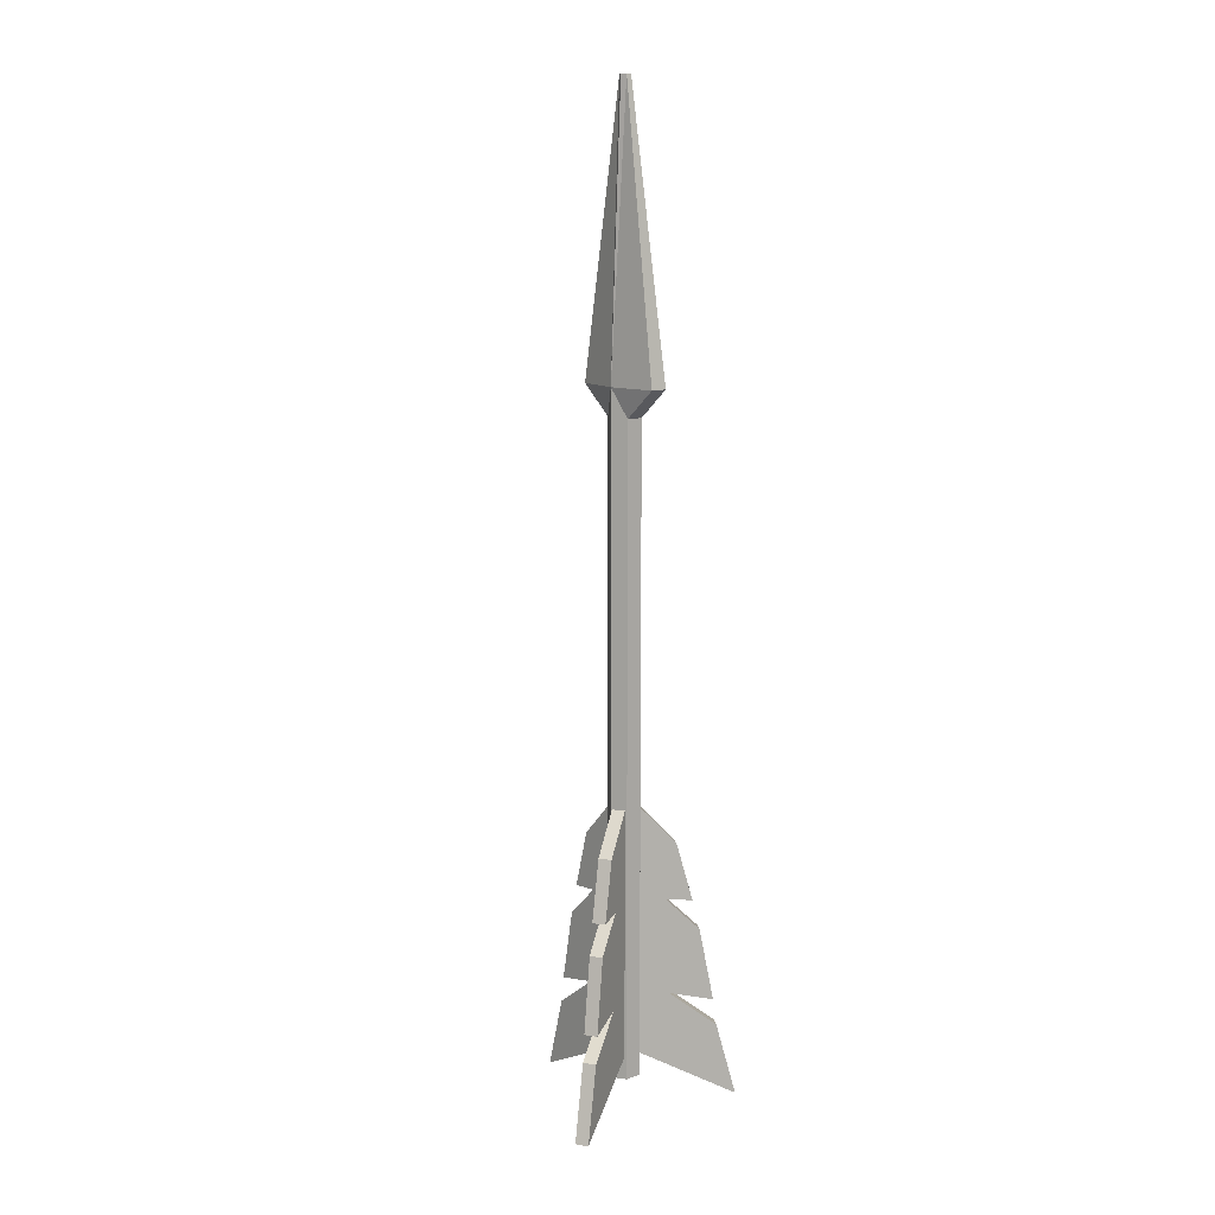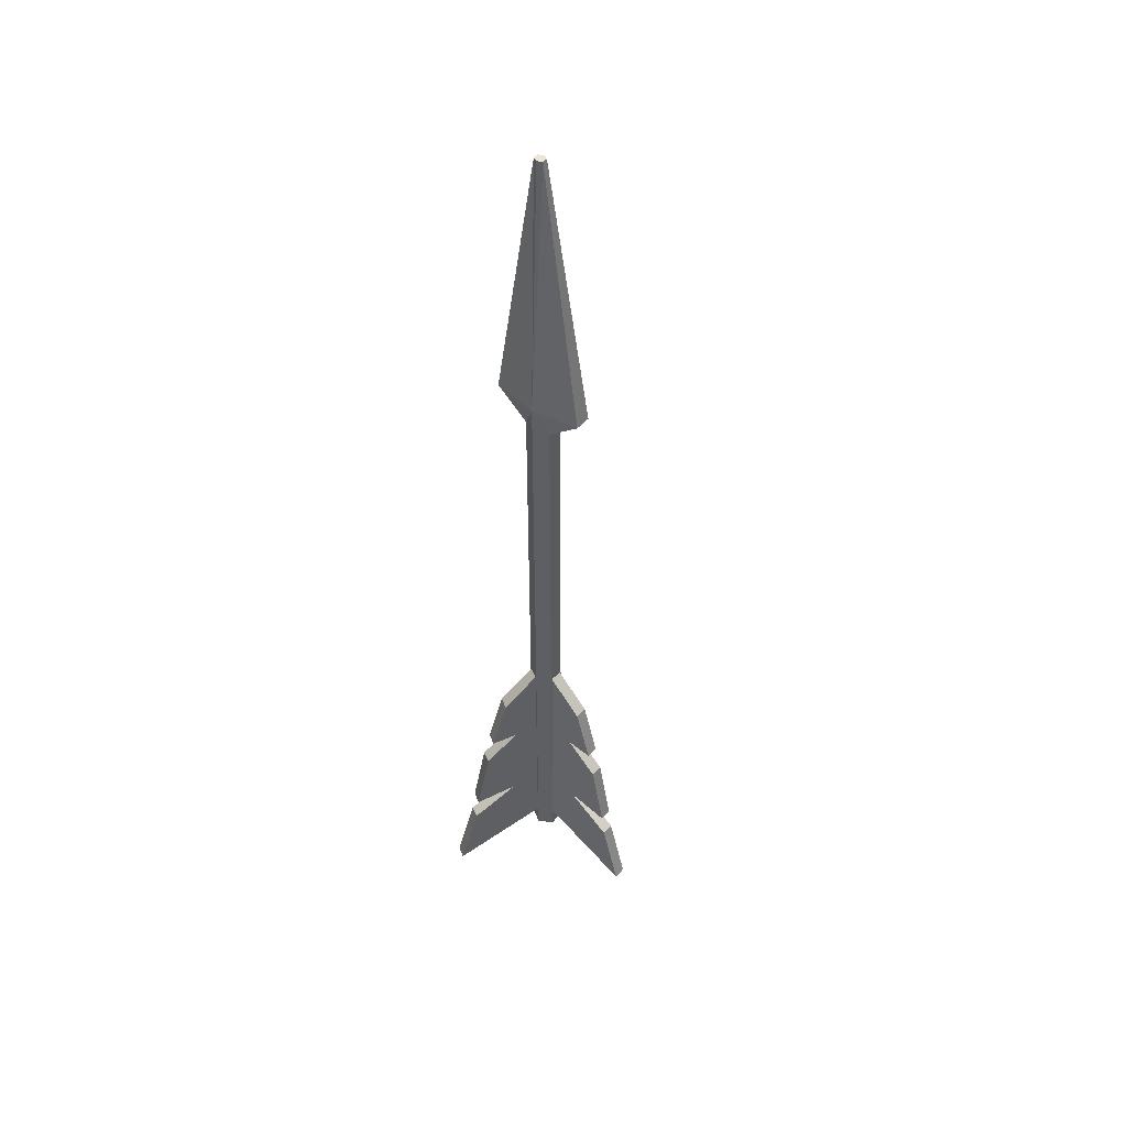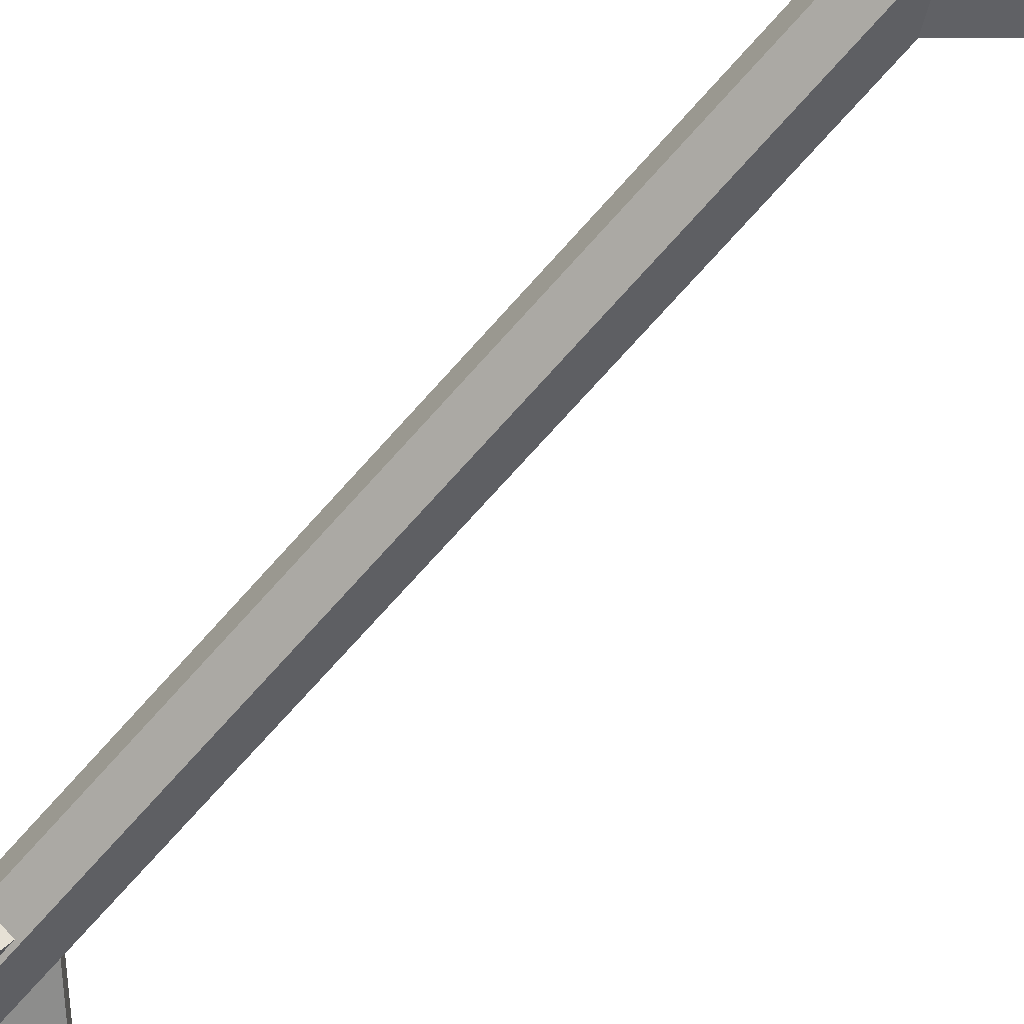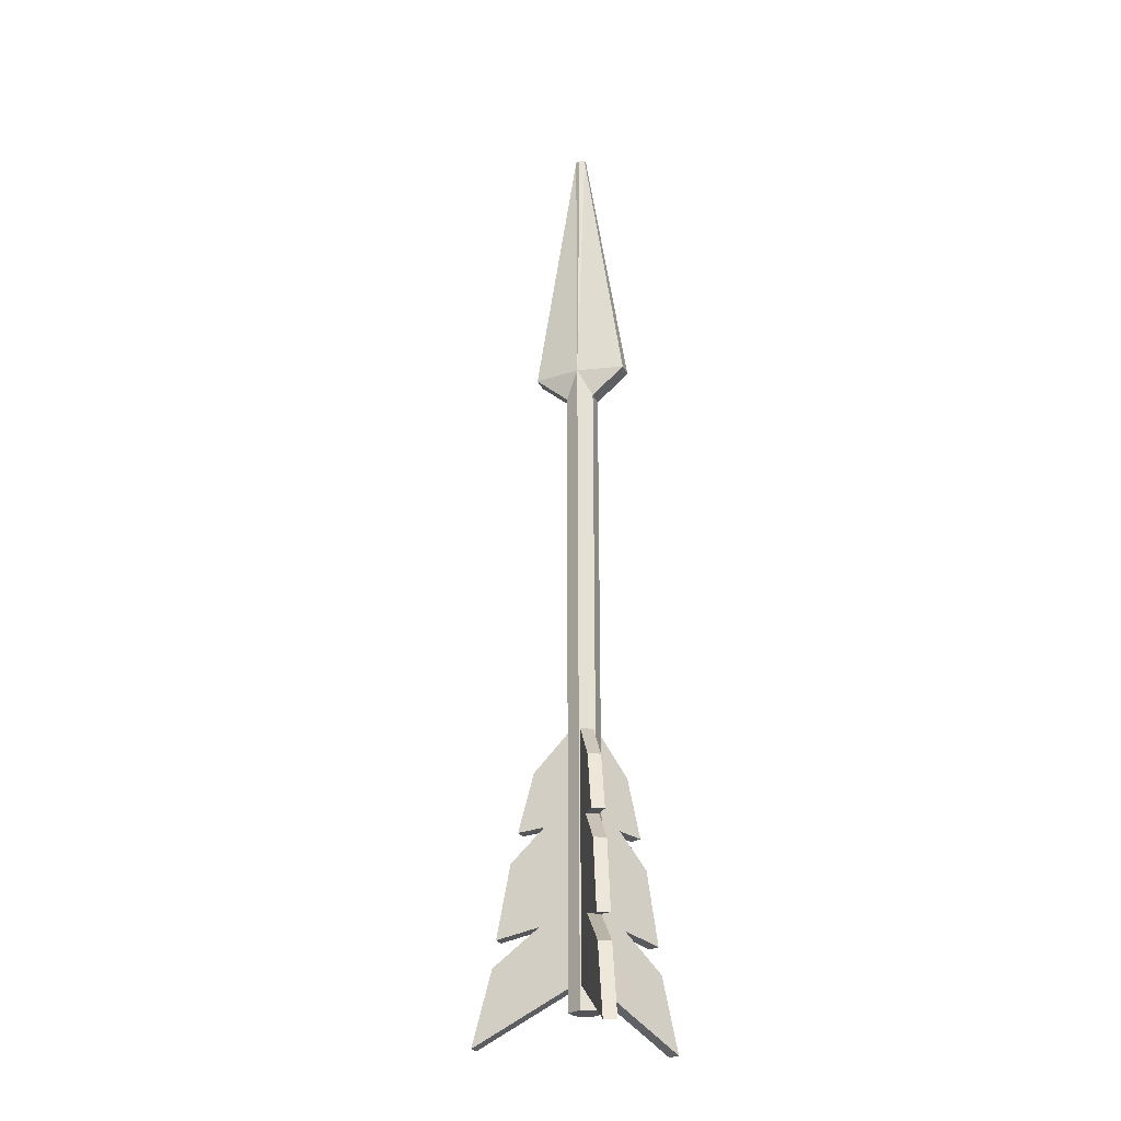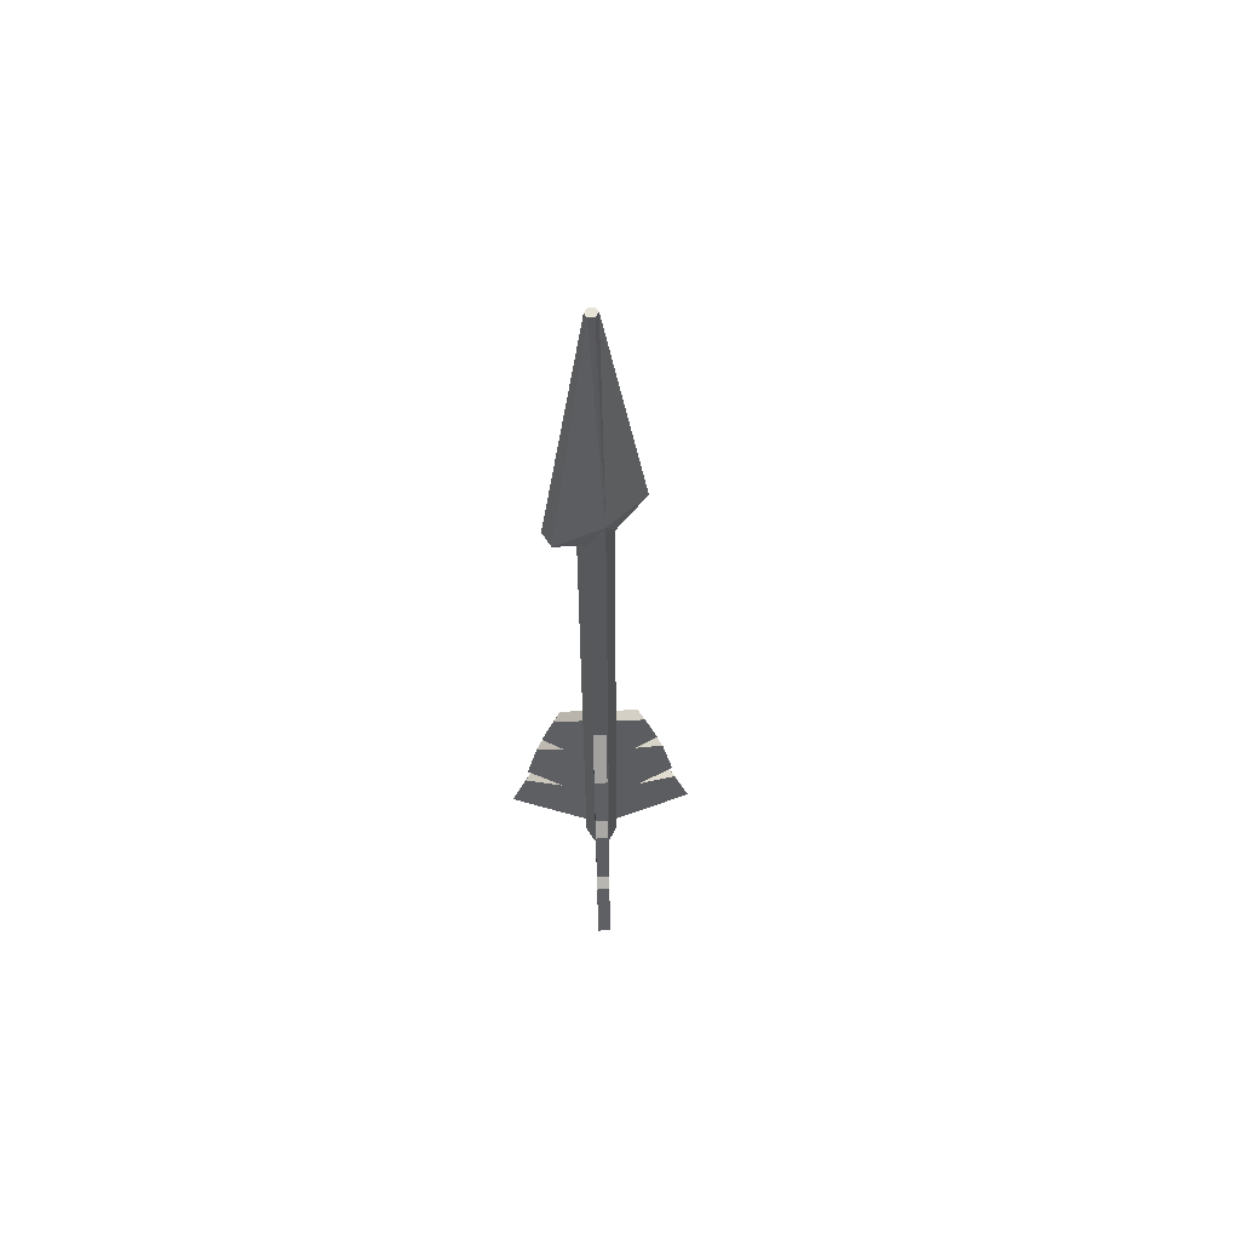
<metadata>
{"format":"obj","ext":"obj","renderer":"f3d","projection":"perspective","resolution":1024,"background":"white","views":[{"elev":11.7,"azim":50.7,"up":"+Y"},{"elev":47.9,"azim":-141.4,"up":"+Y"},{"elev":-64.3,"azim":139.9,"up":"+Z"},{"elev":-24.6,"azim":19.4,"up":"+Y"},{"elev":61.5,"azim":147.9,"up":"+Y"}]}
</metadata>
<code>
o Dart_Golden_Cylinder.006
v 0.005098 -0.3238 -0.002086
v 0.04532 -0.3652 0.06819
v -0.003306 -0.3238 0.002724
v 0.03692 -0.3652 0.073
v 0.005098 -0.1348 -0.002086
v 0.02312 -0.1729 0.02939
v -0.003306 -0.1348 0.002725
v 0.01471 -0.1729 0.0342
v -0.003306 -0.1885 0.002725
v -0.003306 -0.2087 0.002725
v -0.003306 -0.2289 0.002725
v -0.003306 -0.2491 0.002725
v -0.003306 -0.2693 0.002725
v -0.003306 -0.2895 0.002725
v 0.02966 -0.3112 0.06032
v 0.01239 -0.285 0.03014
v 0.02839 -0.2917 0.0581
v 0.02324 -0.238 0.0491
v 0.01074 -0.2138 0.02726
v 0.02059 -0.2159 0.04448
v 0.005098 -0.2895 -0.002086
v 0.005098 -0.2693 -0.002086
v 0.005098 -0.2491 -0.002086
v 0.005098 -0.2289 -0.002086
v 0.005098 -0.2087 -0.002086
v 0.005098 -0.1885 -0.002086
v 0.029 -0.2159 0.03966
v 0.01914 -0.2138 0.02245
v 0.03164 -0.238 0.04429
v 0.03679 -0.2917 0.05329
v 0.02079 -0.285 0.02533
v 0.03806 -0.3112 0.05551
v -0.002915 -0.3238 -0.003026
v 0.03783 -0.3652 -0.073
v 0.005452 -0.3238 0.001847
v 0.0462 -0.3652 -0.06813
v -0.002915 -0.1348 -0.003026
v 0.01534 -0.1729 -0.03437
v 0.005452 -0.1348 0.001847
v 0.0237 -0.1729 -0.0295
v 0.005452 -0.1885 0.001847
v 0.005452 -0.2087 0.001847
v 0.005452 -0.2289 0.001847
v 0.005452 -0.2491 0.001847
v 0.005452 -0.2693 0.001847
v 0.005452 -0.2895 0.001847
v 0.03884 -0.3112 -0.0555
v 0.02135 -0.285 -0.02545
v 0.03756 -0.2917 -0.05329
v 0.03234 -0.238 -0.04433
v 0.01968 -0.2138 -0.02258
v 0.02966 -0.2159 -0.03972
v -0.002915 -0.2895 -0.003026
v -0.002915 -0.2693 -0.003026
v -0.002915 -0.2491 -0.003026
v -0.002915 -0.2289 -0.003026
v -0.002915 -0.2087 -0.003026
v -0.002915 -0.1885 -0.003026
v 0.02129 -0.2159 -0.0446
v 0.01131 -0.2138 -0.02745
v 0.02397 -0.238 -0.0492
v 0.02919 -0.2917 -0.05816
v 0.01298 -0.285 -0.03032
v 0.03048 -0.3112 -0.06037
v 0.000277 -0.3238 0.004384
v -0.0807 -0.3652 0.004083
v 0.000313 -0.3238 -0.005299
v -0.08066 -0.3652 -0.005601
v 0.000277 -0.1348 0.004384
v -0.03599 -0.1729 0.004249
v 0.000313 -0.1348 -0.005299
v -0.03596 -0.1729 -0.005434
v 0.000313 -0.1885 -0.005299
v 0.000313 -0.2087 -0.005299
v 0.000313 -0.2289 -0.005299
v 0.000313 -0.2491 -0.005299
v 0.000313 -0.2693 -0.005299
v 0.000313 -0.2895 -0.005299
v -0.06605 -0.3112 -0.005546
v -0.03127 -0.285 -0.005417
v -0.06349 -0.2917 -0.005537
v -0.05312 -0.238 -0.005498
v -0.02795 -0.2138 -0.005404
v -0.04779 -0.2159 -0.005478
v 0.000277 -0.2895 0.004384
v 0.000277 -0.2693 0.004384
v 0.000277 -0.2491 0.004384
v 0.000277 -0.2289 0.004384
v 0.000277 -0.2087 0.004384
v 0.000277 -0.1885 0.004384
v -0.04783 -0.2159 0.004205
v -0.02799 -0.2138 0.004279
v -0.05316 -0.238 0.004185
v -0.06352 -0.2917 0.004146
v -0.03131 -0.285 0.004266
v -0.06608 -0.3112 0.004137
v 0.00082 0.1286 -0.01242
v 0.00082 -0.3458 -0.01242
v -0.009722 0.1286 -0.006329
v -0.009722 -0.3458 -0.006329
v -0.009722 0.1286 0.005844
v -0.009722 -0.3458 0.005844
v 0.00082 0.1286 0.01193
v 0.00082 -0.3458 0.01193
v 0.01136 0.1286 0.005844
v 0.01136 -0.3458 0.005844
v 0.01136 0.1286 -0.006329
v 0.01136 -0.3458 -0.006329
v 0.00082 0.1496 -0.01242
v -0.03441 0.1496 -0.006329
v -0.03441 0.1496 0.005844
v 0.00082 0.1496 0.01193
v 0.03605 0.1496 0.005844
v 0.03605 0.1496 -0.006329
v 0.00082 0.3539 -0.004027
v -0.002881 0.3539 -0.002135
v -0.002881 0.3539 0.00165
v 0.00082 0.3539 0.003542
v 0.00452 0.3539 0.00165
v 0.00452 0.3539 -0.002135
f 97 100 99
f 100 101 99
f 102 103 101
f 104 105 103
f 104 102 98
f 105 108 107
f 107 98 97
f 97 98 100
f 100 102 101
f 102 104 103
f 104 106 105
f 102 100 98
f 98 108 106
f 106 104 98
f 105 106 108
f 107 108 98
f 2 3 1
f 9 8 7
f 7 6 5
f 32 1 21
f 7 26 9
f 4 32 15
f 20 6 8
f 19 27 20
f 18 28 19
f 17 29 18
f 16 30 17
f 15 31 16
f 14 1 3
f 13 21 14
f 13 23 22
f 12 24 23
f 11 25 24
f 9 25 10
f 6 26 5
f 26 28 25
f 28 24 25
f 29 23 24
f 23 31 22
f 31 21 22
f 3 15 14
f 14 16 13
f 16 12 13
f 12 18 11
f 11 19 10
f 19 9 10
f 34 35 33
f 41 40 39
f 40 37 39
f 64 33 53
f 39 58 41
f 36 64 47
f 52 38 40
f 51 59 52
f 50 60 51
f 49 61 50
f 48 62 49
f 48 64 63
f 46 33 35
f 45 53 46
f 45 55 54
f 44 56 55
f 43 57 56
f 42 58 57
f 38 58 37
f 58 60 57
f 60 56 57
f 61 55 56
f 55 63 54
f 63 53 54
f 35 47 46
f 46 48 45
f 48 44 45
f 44 50 43
f 43 51 42
f 51 41 42
f 66 67 65
f 73 72 71
f 72 69 71
f 96 65 85
f 71 90 73
f 68 96 79
f 84 70 72
f 84 92 91
f 82 92 83
f 81 93 82
f 80 94 81
f 79 95 80
f 78 65 67
f 77 85 78
f 77 87 86
f 76 88 87
f 75 89 88
f 73 89 74
f 70 90 69
f 90 92 89
f 92 88 89
f 93 87 88
f 87 95 86
f 95 85 86
f 67 79 78
f 78 80 77
f 80 76 77
f 76 82 75
f 75 83 74
f 83 73 74
f 101 112 111
f 109 116 115
f 107 109 114
f 105 112 103
f 101 110 99
f 107 113 105
f 99 109 97
f 118 119 120
f 109 120 114
f 112 119 118
f 110 117 116
f 114 119 113
f 112 117 111
f 2 4 3
f 9 20 8
f 7 8 6
f 32 2 1
f 7 5 26
f 4 2 32
f 20 27 6
f 19 28 27
f 18 29 28
f 17 30 29
f 16 31 30
f 15 32 31
f 14 21 1
f 13 22 21
f 13 12 23
f 12 11 24
f 11 10 25
f 9 26 25
f 6 27 26
f 26 27 28
f 28 29 24
f 29 30 23
f 23 30 31
f 31 32 21
f 3 4 15
f 14 15 16
f 16 17 12
f 12 17 18
f 11 18 19
f 19 20 9
f 34 36 35
f 41 52 40
f 40 38 37
f 64 34 33
f 39 37 58
f 36 34 64
f 52 59 38
f 51 60 59
f 50 61 60
f 49 62 61
f 48 63 62
f 48 47 64
f 46 53 33
f 45 54 53
f 45 44 55
f 44 43 56
f 43 42 57
f 42 41 58
f 38 59 58
f 58 59 60
f 60 61 56
f 61 62 55
f 55 62 63
f 63 64 53
f 35 36 47
f 46 47 48
f 48 49 44
f 44 49 50
f 43 50 51
f 51 52 41
f 66 68 67
f 73 84 72
f 72 70 69
f 96 66 65
f 71 69 90
f 68 66 96
f 84 91 70
f 84 83 92
f 82 93 92
f 81 94 93
f 80 95 94
f 79 96 95
f 78 85 65
f 77 86 85
f 77 76 87
f 76 75 88
f 75 74 89
f 73 90 89
f 70 91 90
f 90 91 92
f 92 93 88
f 93 94 87
f 87 94 95
f 95 96 85
f 67 68 79
f 78 79 80
f 80 81 76
f 76 81 82
f 75 82 83
f 83 84 73
f 101 103 112
f 109 110 116
f 107 97 109
f 105 113 112
f 101 111 110
f 107 114 113
f 99 110 109
f 120 115 118
f 115 116 118
f 116 117 118
f 109 115 120
f 112 113 119
f 110 111 117
f 114 120 119
f 112 118 117

</code>
